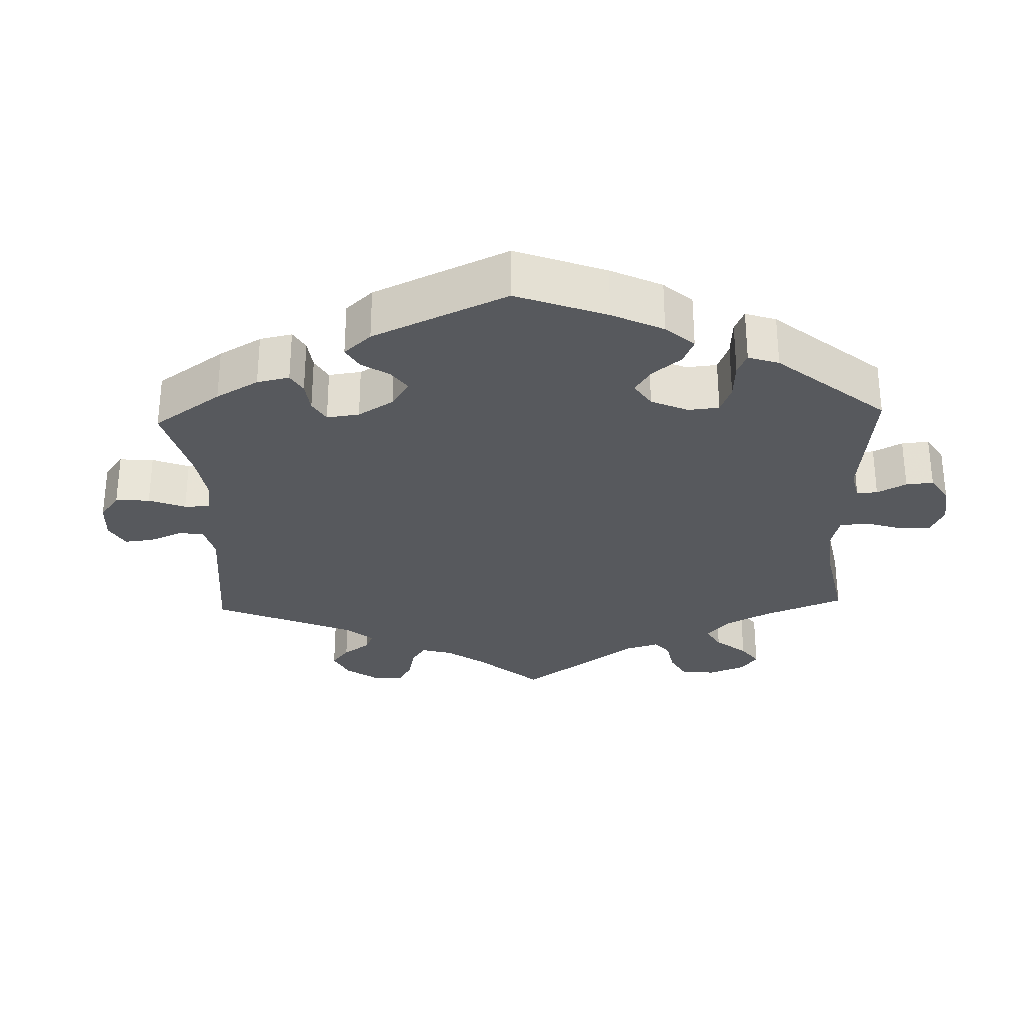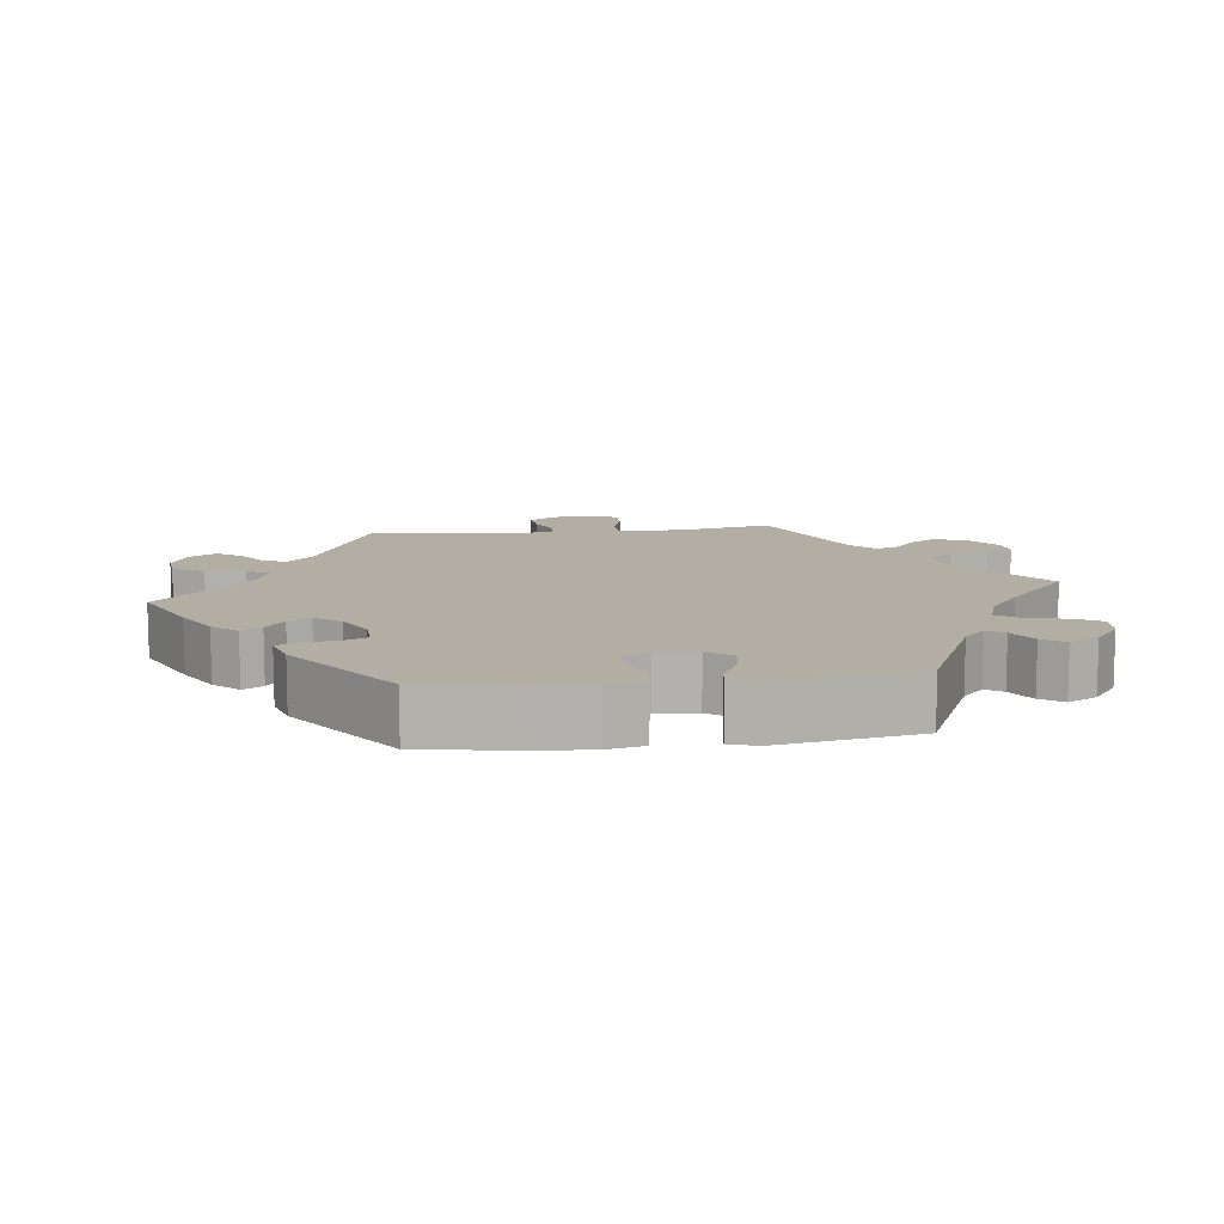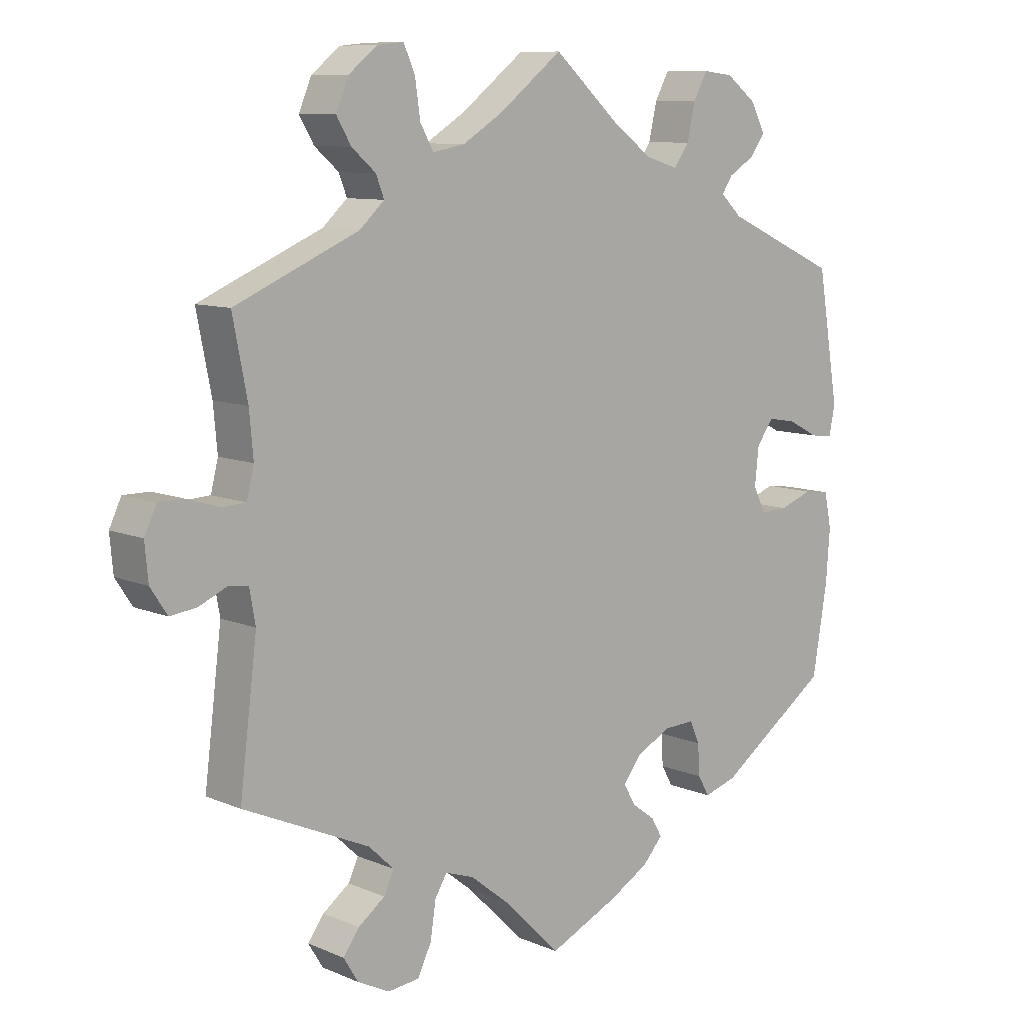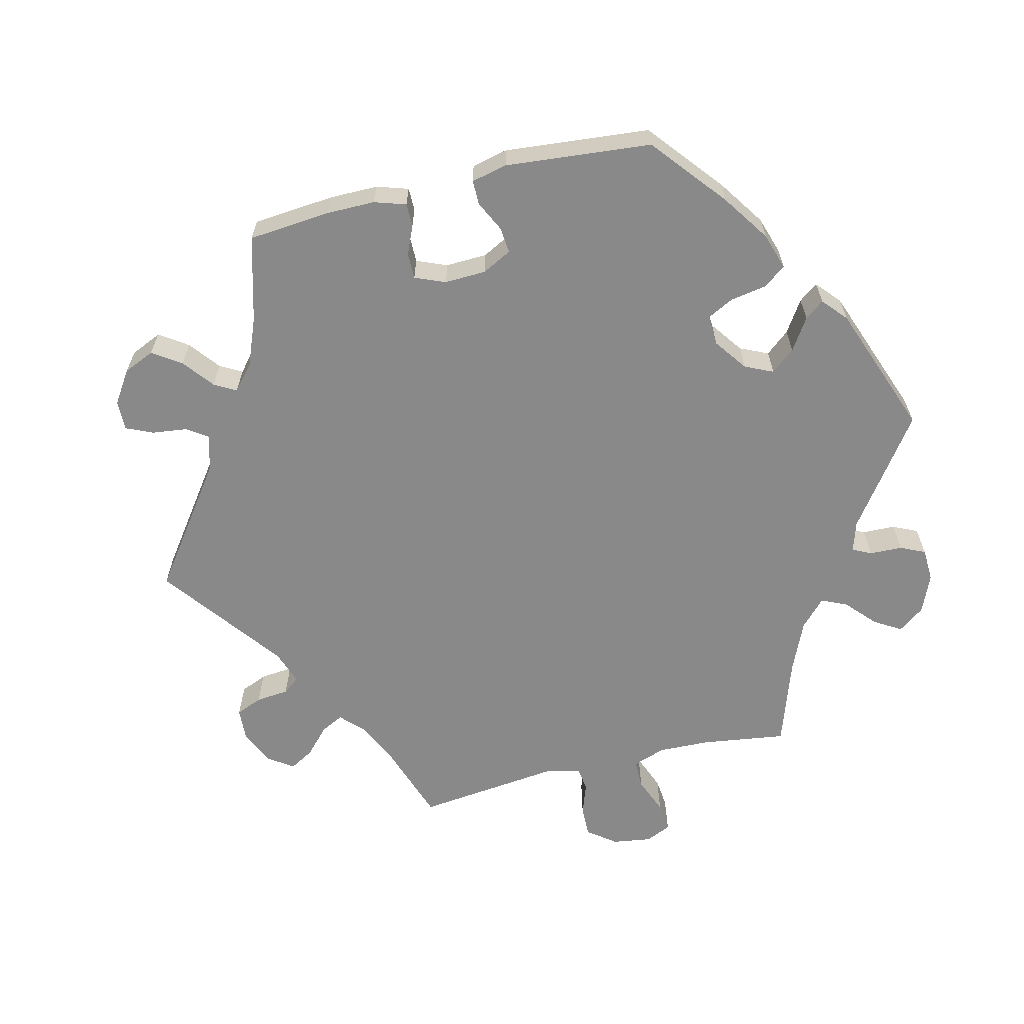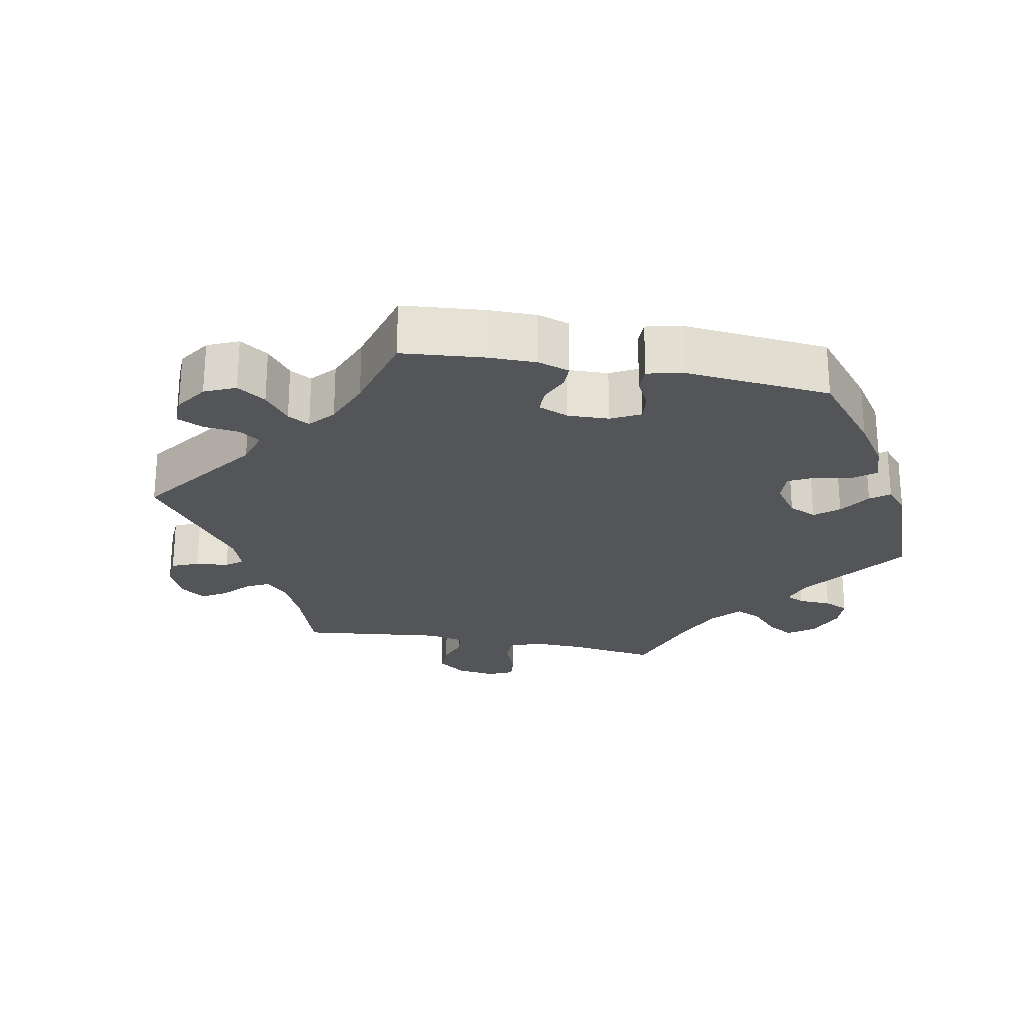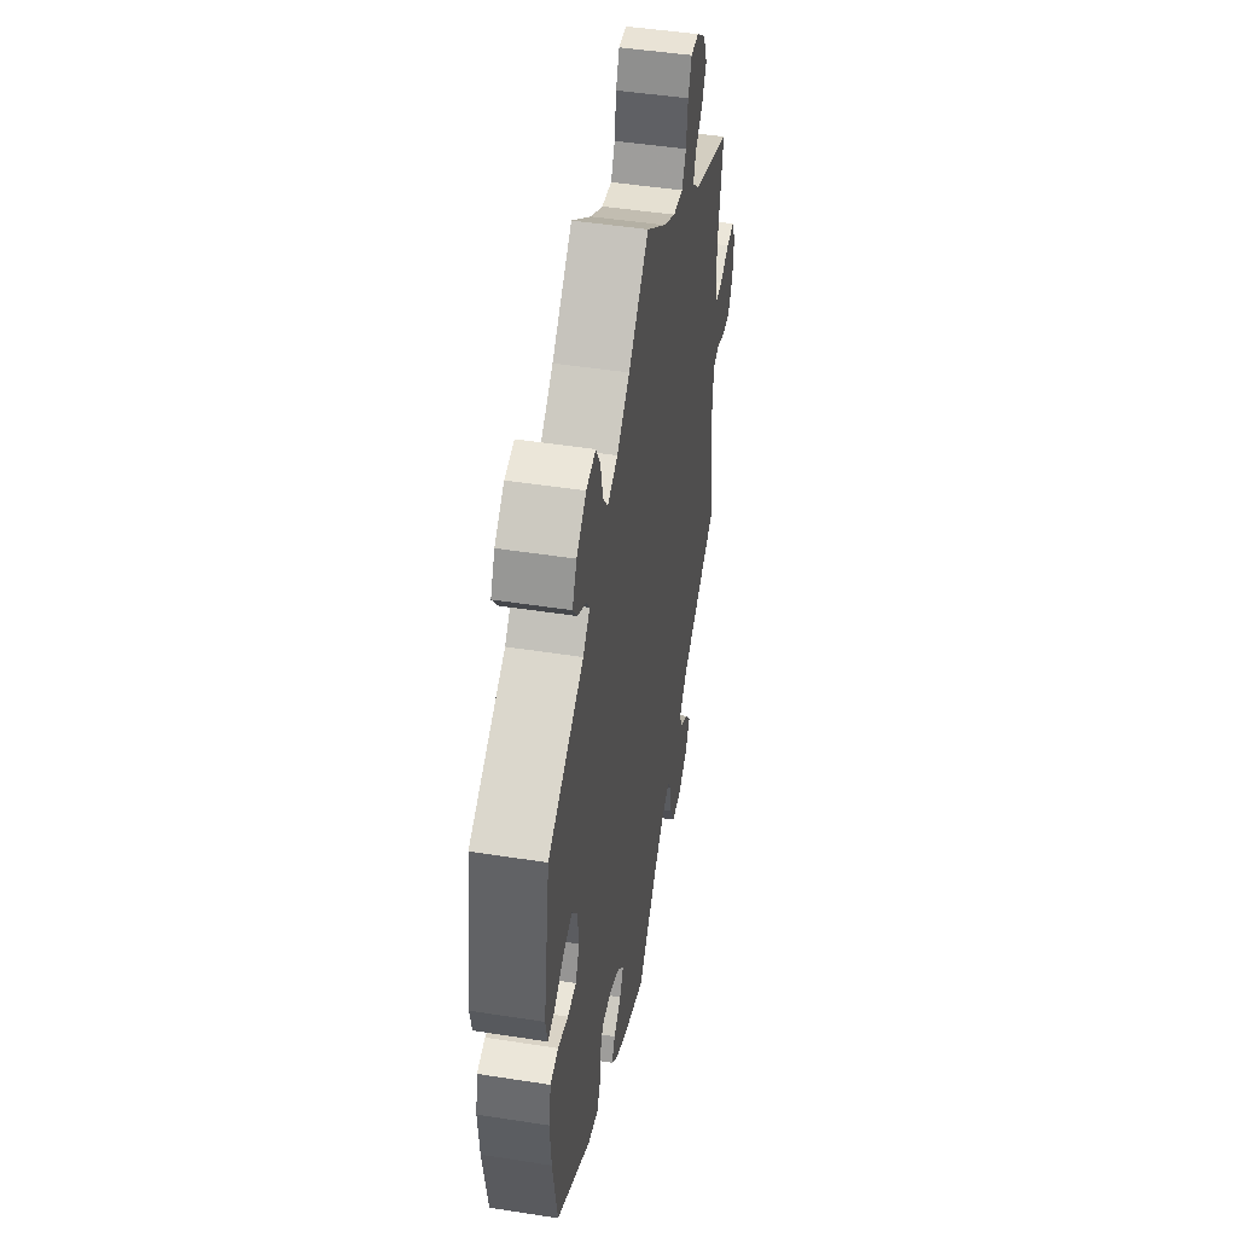
<metadata>
{"format":"obj","ext":"obj","renderer":"f3d","projection":"perspective","resolution":1024,"background":"white","views":[{"elev":-29.3,"azim":-118.1,"up":"+Y"},{"elev":11.0,"azim":-97.1,"up":"+Y"},{"elev":9.4,"azim":137.9,"up":"+Z"},{"elev":-63.1,"azim":-136.4,"up":"+Y"},{"elev":-24.5,"azim":-161.0,"up":"+Y"},{"elev":47.6,"azim":-80.0,"up":"+Z"}]}
</metadata>
<code>
v -0.33 0.07 0.366
v -0.298 0.07 0.396
v -0.314 0.07 0.42
v -0.353 0.07 0.444
v -0.375 0.07 0.475
v -0.354 0.07 0.516
v -0.308 0.07 0.551
v -0.263 0.07 0.556
v -0.242 0.07 0.518
v -0.23 0.07 0.464
v -0.207 0.07 0.432
v -0.158 0.07 0.447
v -0.097 0.07 0.492
v 0 0.07 0.578
v 0.095 0.07 0.504
v 0.155 0.07 0.467
v 0.203 0.07 0.458
v 0.223 0.07 0.493
v 0.231 0.07 0.548
v 0.248 0.07 0.586
v 0.287 0.07 0.582
v 0.33 0.07 0.548
v 0.349 0.07 0.503
v 0.327 0.07 0.466
v 0.291 0.07 0.435
v 0.279 0.07 0.404
v 0.316 0.07 0.37
v 0.501 0.07 0.29
v 0.479 0.07 0.178
v 0.473 0.07 0.112
v 0.484 0.07 0.068
v 0.519 0.07 0.066
v 0.567 0.07 0.081
v 0.606 0.07 0.081
v 0.624 0.07 0.043
v 0.619 0.07 -0.011
v 0.594 0.07 -0.049
v 0.554 0.07 -0.044
v 0.512 0.07 -0.025
v 0.483 0.07 -0.029
v 0.474 0.07 -0.079
v 0.5 0.07 -0.289
v 0.311 0.07 -0.373
v 0.273 0.07 -0.409
v 0.288 0.07 -0.441
v 0.328 0.07 -0.471
v 0.352 0.07 -0.504
v 0.33 0.07 -0.54
v 0.282 0.07 -0.564
v 0.235 0.07 -0.559
v 0.214 0.07 -0.516
v 0.206 0.07 -0.462
v 0.188 0.07 -0.432
v 0.145 0.07 -0.447
v 0.088 0.07 -0.492
v 0.001 0.07 -0.578
v -0.103 0.07 -0.53
v -0.162 0.07 -0.496
v -0.193 0.07 -0.462
v -0.177 0.07 -0.434
v -0.142 0.07 -0.408
v -0.124 0.07 -0.377
v -0.152 0.07 -0.341
v -0.203 0.07 -0.314
v -0.249 0.07 -0.312
v -0.264 0.07 -0.345
v -0.267 0.07 -0.392
v -0.284 0.07 -0.422
v -0.333 0.07 -0.407
v -0.5 0.07 -0.289
v -0.522 0.07 -0.157
v -0.528 0.07 -0.078
v -0.517 0.07 -0.026
v -0.479 0.07 -0.021
v -0.43 0.07 -0.039
v -0.389 0.07 -0.041
v -0.37 0.07 -0.003
v -0.376 0.07 0.053
v -0.401 0.07 0.088
v -0.443 0.07 0.081
v -0.49 0.07 0.057
v -0.523 0.07 0.053
v -0.532 0.07 0.097
v -0.5 0.07 0.289
v -0.33 0 0.366
v -0.298 0 0.396
v -0.314 0 0.42
v -0.353 0 0.444
v -0.375 0 0.475
v -0.354 0 0.516
v -0.308 0 0.551
v -0.263 0 0.556
v -0.242 0 0.518
v -0.23 0 0.464
v -0.207 0 0.432
v -0.158 0 0.447
v -0.097 0 0.492
v 0 0 0.578
v 0.095 0 0.504
v 0.155 0 0.467
v 0.203 0 0.458
v 0.223 0 0.493
v 0.231 0 0.548
v 0.248 0 0.586
v 0.287 0 0.582
v 0.33 0 0.548
v 0.349 0 0.503
v 0.327 0 0.466
v 0.291 0 0.435
v 0.279 0 0.404
v 0.316 0 0.37
v 0.501 0 0.29
v 0.479 0 0.178
v 0.473 0 0.112
v 0.484 0 0.068
v 0.519 0 0.066
v 0.567 0 0.081
v 0.606 0 0.081
v 0.624 0 0.043
v 0.619 0 -0.011
v 0.594 0 -0.049
v 0.554 0 -0.044
v 0.512 0 -0.025
v 0.483 0 -0.029
v 0.474 0 -0.079
v 0.5 0 -0.289
v 0.311 0 -0.373
v 0.273 0 -0.409
v 0.288 0 -0.441
v 0.328 0 -0.471
v 0.352 0 -0.504
v 0.33 0 -0.54
v 0.282 0 -0.564
v 0.235 0 -0.559
v 0.214 0 -0.516
v 0.206 0 -0.462
v 0.188 0 -0.432
v 0.145 0 -0.447
v 0.088 0 -0.492
v 0.001 0 -0.578
v -0.103 0 -0.53
v -0.162 0 -0.496
v -0.193 0 -0.462
v -0.177 0 -0.434
v -0.142 0 -0.408
v -0.124 0 -0.377
v -0.152 0 -0.341
v -0.203 0 -0.314
v -0.249 0 -0.312
v -0.264 0 -0.345
v -0.267 0 -0.392
v -0.284 0 -0.422
v -0.333 0 -0.407
v -0.5 0 -0.289
v -0.522 0 -0.157
v -0.528 0 -0.078
v -0.517 0 -0.026
v -0.479 0 -0.021
v -0.43 0 -0.039
v -0.389 0 -0.041
v -0.37 0 -0.003
v -0.376 0 0.053
v -0.401 0 0.088
v -0.443 0 0.081
v -0.49 0 0.057
v -0.523 0 0.053
v -0.532 0 0.097
v -0.5 0 0.289
f 83 84 1
f 80 81 82 83
f 79 80 83 1
f 78 79 1 2
f 77 78 2
f 72 73 74 75
f 72 75 76
f 71 72 76
f 70 71 76
f 69 70 76 77
f 66 67 68 69
f 65 66 69 77
f 58 59 60 61
f 58 61 62
f 55 56 57 58
f 54 55 58 62
f 53 54 62 63
f 49 50 51 52
f 49 52 53
f 48 49 53
f 45 46 47 48
f 44 45 48 53
f 43 44 53 63
f 41 42 43 63
f 36 37 38 39
f 34 35 36 39
f 32 33 34 39
f 31 32 39 40
f 30 31 40 41
f 27 28 29
f 26 27 29 30
f 22 23 24 25
f 22 25 26
f 21 22 26
f 18 19 20 21
f 17 18 21 26
f 16 17 26 30
f 13 14 15
f 12 13 15 16
f 11 12 16 30
f 7 8 9 10
f 7 10 11
f 6 7 11
f 3 4 5 6
f 2 3 6 11
f 64 65 77 2
f 30 41 63 64
f 2 11 30 64
f 85 168 167
f 167 166 165 164
f 85 167 164 163
f 86 85 163 162
f 86 162 161
f 159 158 157 156
f 160 159 156
f 160 156 155
f 160 155 154
f 161 160 154 153
f 153 152 151 150
f 161 153 150 149
f 145 144 143 142
f 146 145 142
f 142 141 140 139
f 146 142 139 138
f 147 146 138 137
f 136 135 134 133
f 137 136 133
f 137 133 132
f 132 131 130 129
f 137 132 129 128
f 147 137 128 127
f 147 127 126 125
f 123 122 121 120
f 123 120 119 118
f 123 118 117 116
f 124 123 116 115
f 125 124 115 114
f 113 112 111
f 114 113 111 110
f 109 108 107 106
f 110 109 106
f 110 106 105
f 105 104 103 102
f 110 105 102 101
f 114 110 101 100
f 99 98 97
f 100 99 97 96
f 114 100 96 95
f 94 93 92 91
f 95 94 91
f 95 91 90
f 90 89 88 87
f 95 90 87 86
f 86 161 149 148
f 148 147 125 114
f 148 114 95 86
f 1 85 86 2
f 2 86 87 3
f 3 87 88 4
f 4 88 89 5
f 5 89 90 6
f 6 90 91 7
f 7 91 92 8
f 8 92 93 9
f 9 93 94 10
f 10 94 95 11
f 11 95 96 12
f 12 96 97 13
f 13 97 98 14
f 14 98 99 15
f 15 99 100 16
f 16 100 101 17
f 17 101 102 18
f 18 102 103 19
f 19 103 104 20
f 20 104 105 21
f 21 105 106 22
f 22 106 107 23
f 23 107 108 24
f 24 108 109 25
f 25 109 110 26
f 26 110 111 27
f 27 111 112 28
f 28 112 113 29
f 29 113 114 30
f 30 114 115 31
f 31 115 116 32
f 32 116 117 33
f 33 117 118 34
f 34 118 119 35
f 35 119 120 36
f 36 120 121 37
f 37 121 122 38
f 38 122 123 39
f 39 123 124 40
f 40 124 125 41
f 41 125 126 42
f 42 126 127 43
f 43 127 128 44
f 44 128 129 45
f 45 129 130 46
f 46 130 131 47
f 47 131 132 48
f 48 132 133 49
f 49 133 134 50
f 50 134 135 51
f 51 135 136 52
f 52 136 137 53
f 53 137 138 54
f 54 138 139 55
f 55 139 140 56
f 56 140 141 57
f 57 141 142 58
f 58 142 143 59
f 59 143 144 60
f 60 144 145 61
f 61 145 146 62
f 62 146 147 63
f 63 147 148 64
f 64 148 149 65
f 65 149 150 66
f 66 150 151 67
f 67 151 152 68
f 68 152 153 69
f 69 153 154 70
f 70 154 155 71
f 71 155 156 72
f 72 156 157 73
f 73 157 158 74
f 74 158 159 75
f 75 159 160 76
f 76 160 161 77
f 77 161 162 78
f 78 162 163 79
f 79 163 164 80
f 80 164 165 81
f 81 165 166 82
f 82 166 167 83
f 83 167 168 84
f 84 168 85 1

</code>
